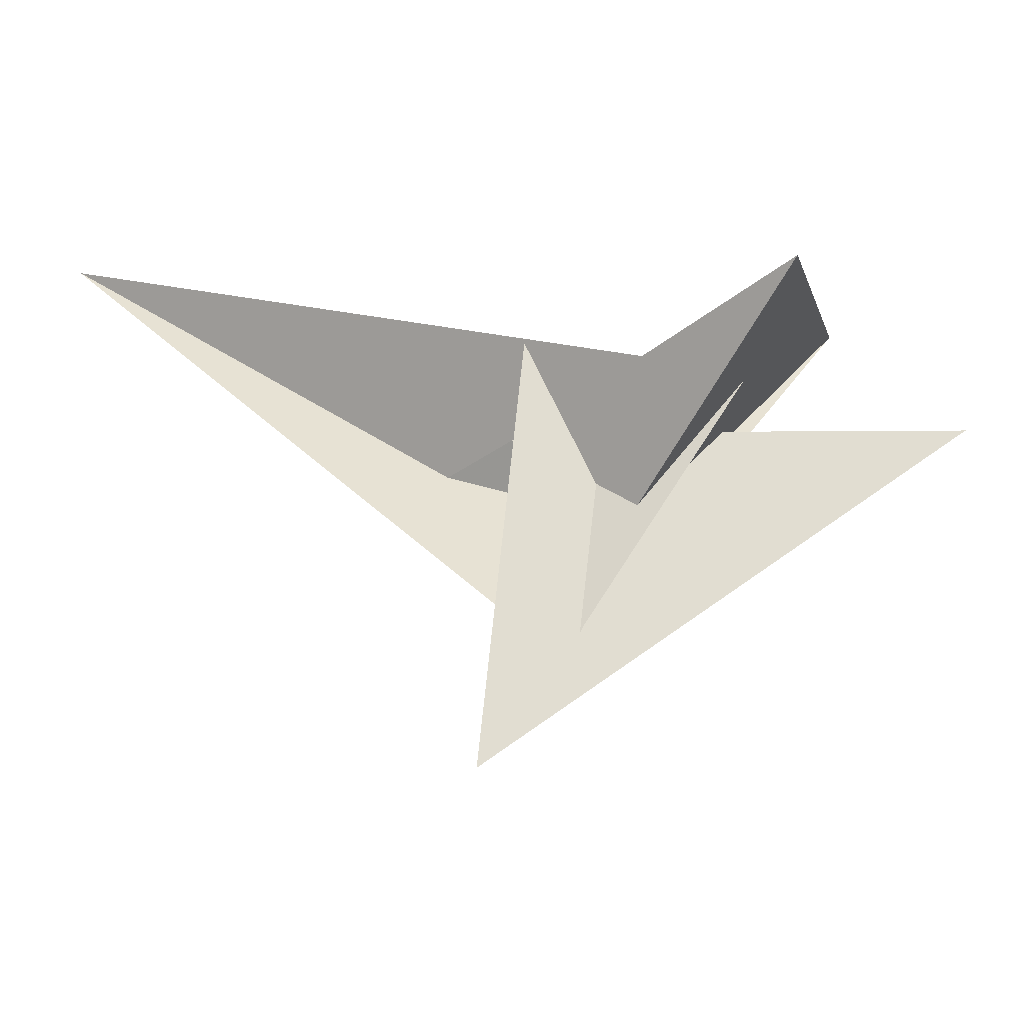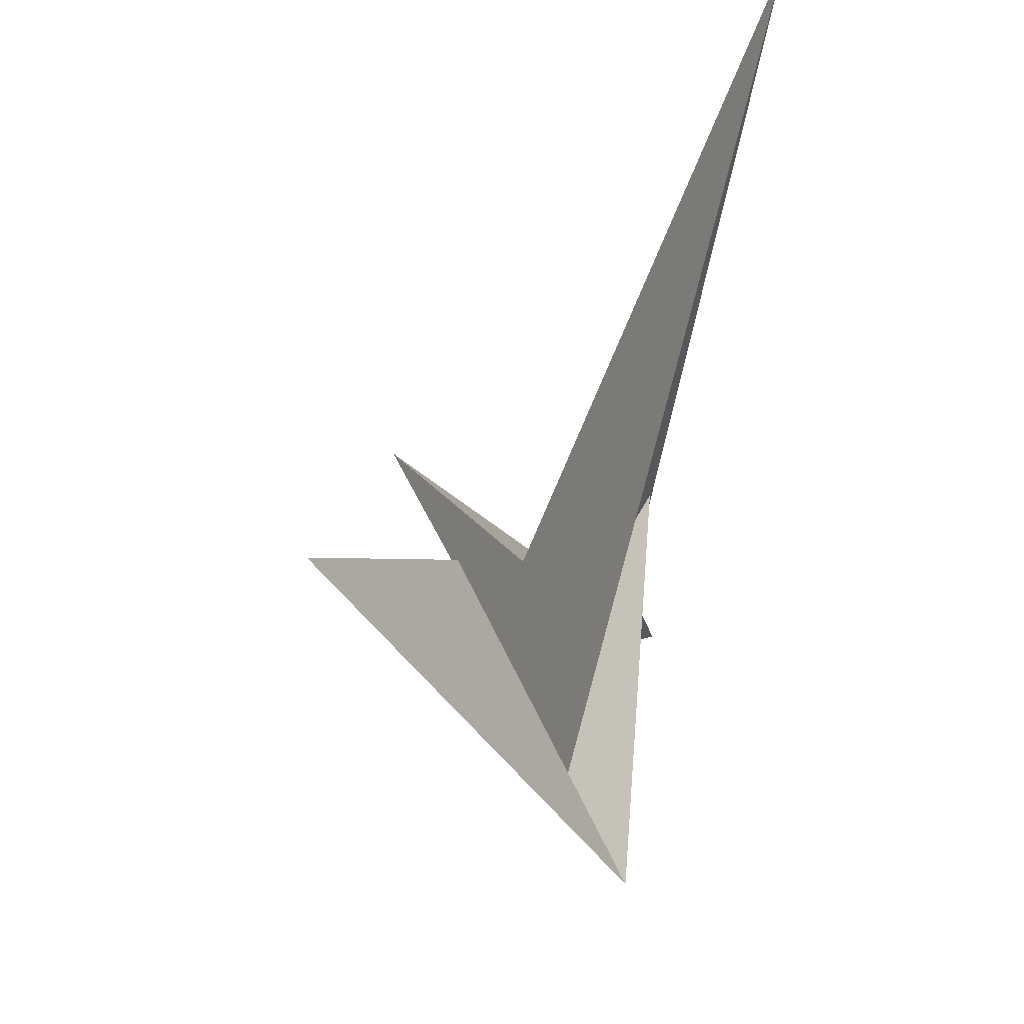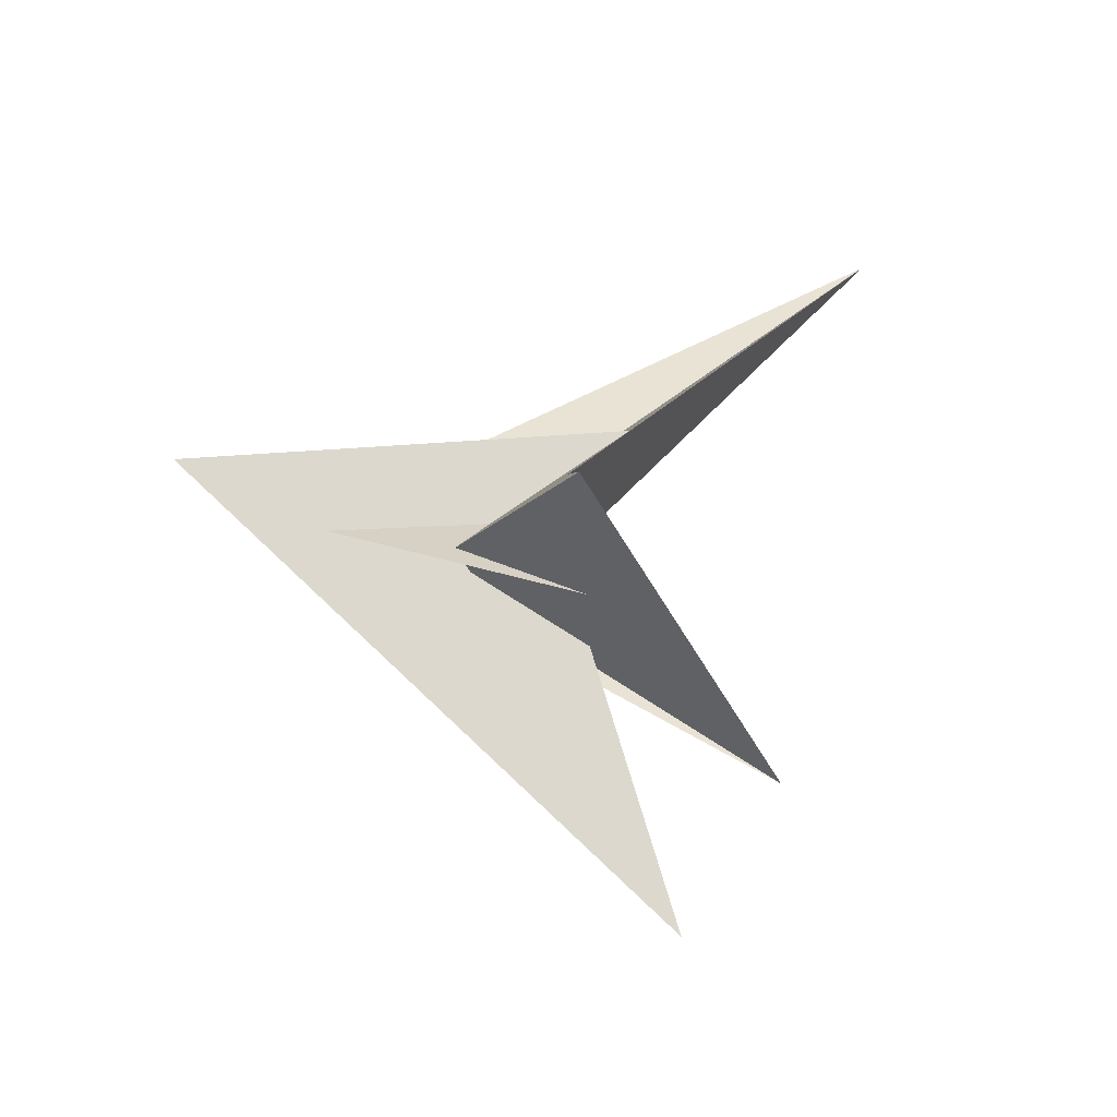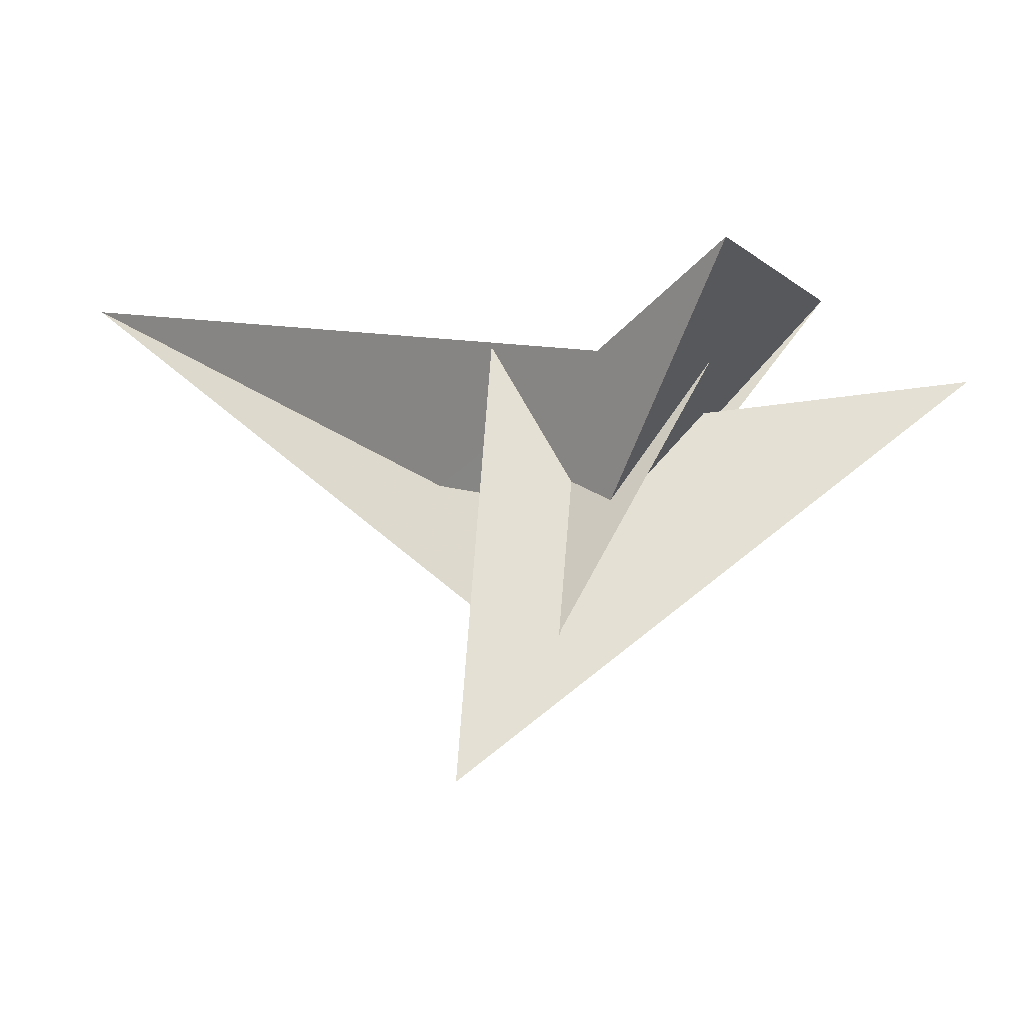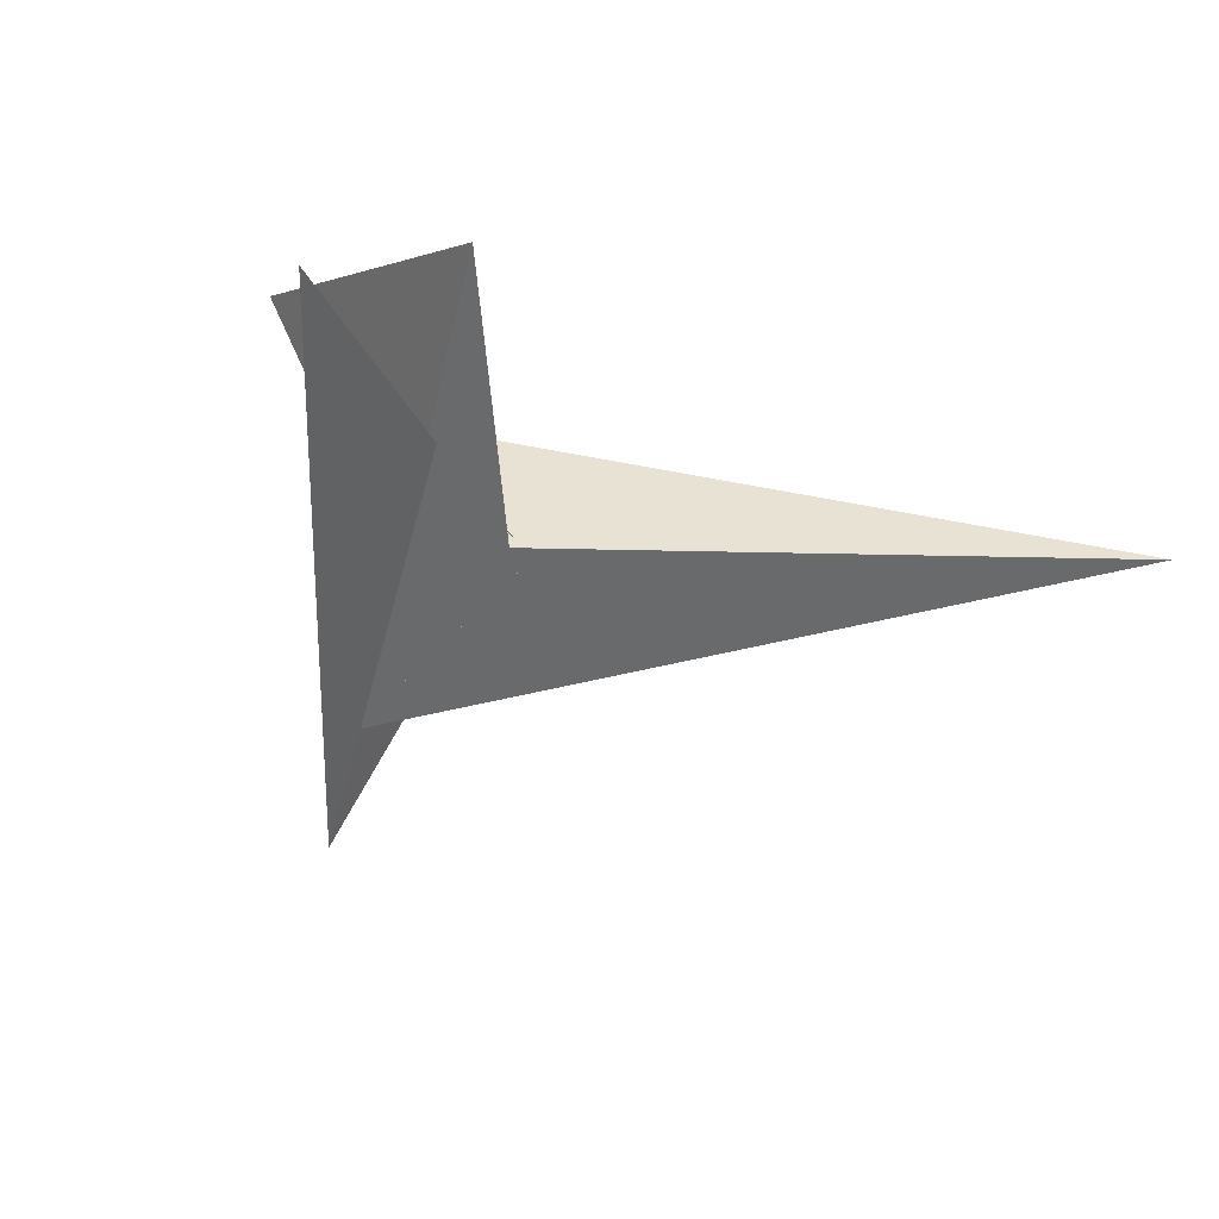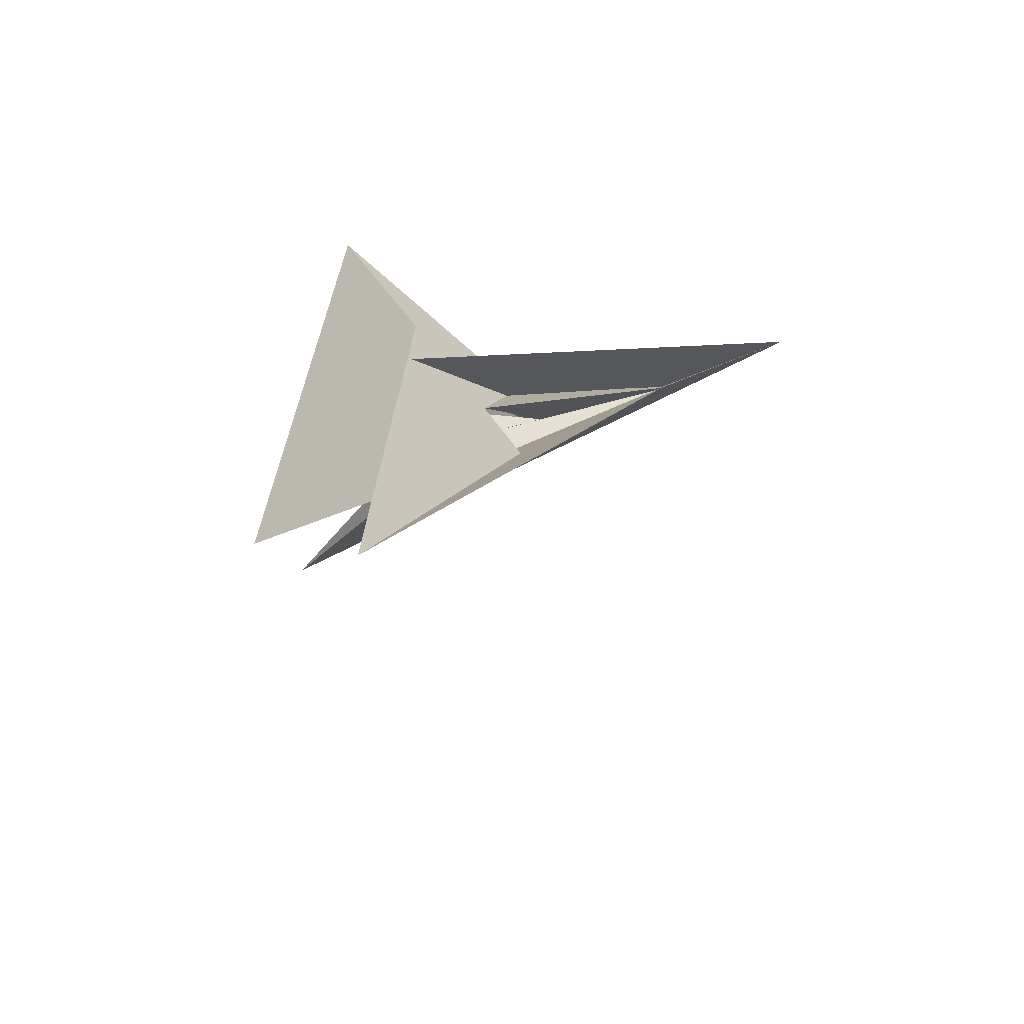
<metadata>
{"format":"obj","ext":"obj","renderer":"f3d","projection":"perspective","resolution":1024,"background":"white","views":[{"elev":-37.7,"azim":-145.4,"up":"+Z"},{"elev":-19.6,"azim":89.7,"up":"+Z"},{"elev":12.9,"azim":-93.0,"up":"+Y"},{"elev":-35.9,"azim":-135.8,"up":"+Z"},{"elev":-79.3,"azim":-40.8,"up":"+Y"},{"elev":27.1,"azim":61.5,"up":"+Y"}]}
</metadata>
<code>
v 0.7 0.3492 -1.926
v 1.219 0.8386 -3.059
v 0.9626 0.7043 0.3173
v 0.5051 0.2002 -0.5881
v 0.439 0.1519 -0.07436
v 0.2472 -0.03067 0.3007
v 0.3696 0.08953 0.1569
v -2.074 -2.383 1.108
v 0.1522 -0.1537 -0.3673
v 0.2707 -0.01629 0.04392
v 0.1535 -0.1524 -0.3696
v 0.66 0.3334 -1.964
v 0.8297 0.04976 0.2148
v -1.234 -1.421 1.993
v 0.6148 -0.06383 0.1727
v 1.776 0.5585 0.3536
v 5.44 2.032 3.734
v -0.04223 -0.2322 -0.985
v 0.1765 -0.2246 -0.3216
v 1.262 0.3122 0.1047
v -0.06509 0.3027 -0.6098
v 0.1842 0.4437 -0.03884
v -0.1008 0.3853 0.1252
v 0.2671 0.4322 -0.3129
v 0.2033 0.4569 0.02405
v -1.102 0.1444 0.417
v 0.03154 0.4339 0.2194
v -0.1074 0.3832 0.123
v -0.03306 0.1979 0.2415
v -0.207 0.2221 0.2955
v -0.06159 0.3024 -0.6125
v 0.01647 0.2092 0.06973
v 0.2139 0.1884 -0.04818
v 0.287 0.1515 0.158
v 0.1372 0.5827 -0.1265
v -2.293 1.364 0.2866
v 0.1005 0.3319 0.08232
v 0.5066 1.179 0.89
v 0.2021 0.739 0.1299
v -0.7941 0.986 0.1887
v -0.5419 -0.4362 0.4849
v -0.1323 -0.08787 -0.1878
v 0.2605 0.442 0.191
v -0.326 0.0737 -0.1746
f 1 2 8 6 7 10 9 11 5 4 3
f 1 2 18 19 14 15 17 16 20 13 12
f 1 3 24 25 22 23 28 27 26 21 12
f 4 5 33 34 32 29 30 13 12 21 31
f 6 7 15 14 36 35 22 23 37 29 30
f 3 4 31 36 35 39 40 17 16 38 24
f 2 8 41 42 32 29 37 38 24 25 18
f 9 10 34 33 43 39 35 22 25 18 19
f 9 11 44 42 41 26 21 31 36 14 19
f 6 8 41 26 27 40 39 43 20 13 30
f 5 11 44 28 23 37 38 16 20 43 33
f 7 10 34 32 42 44 28 27 40 17 15

</code>
